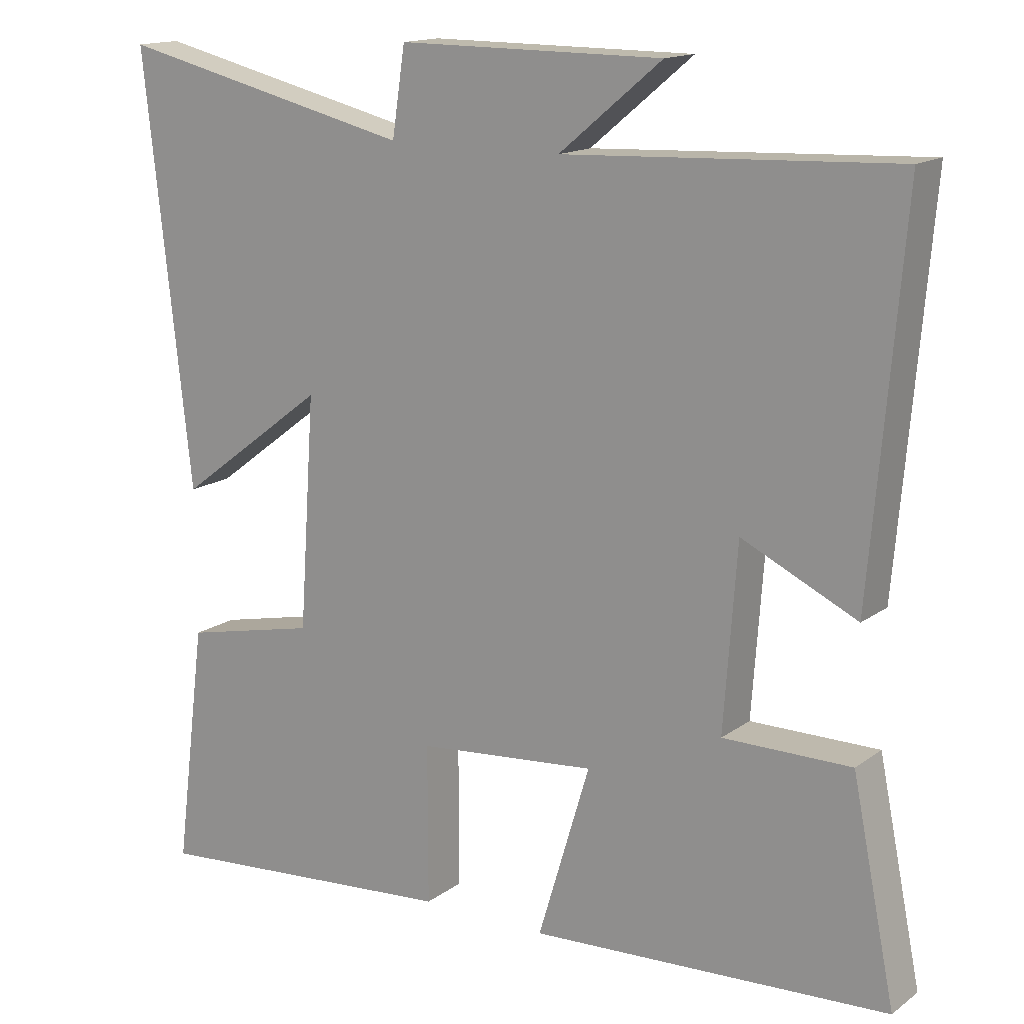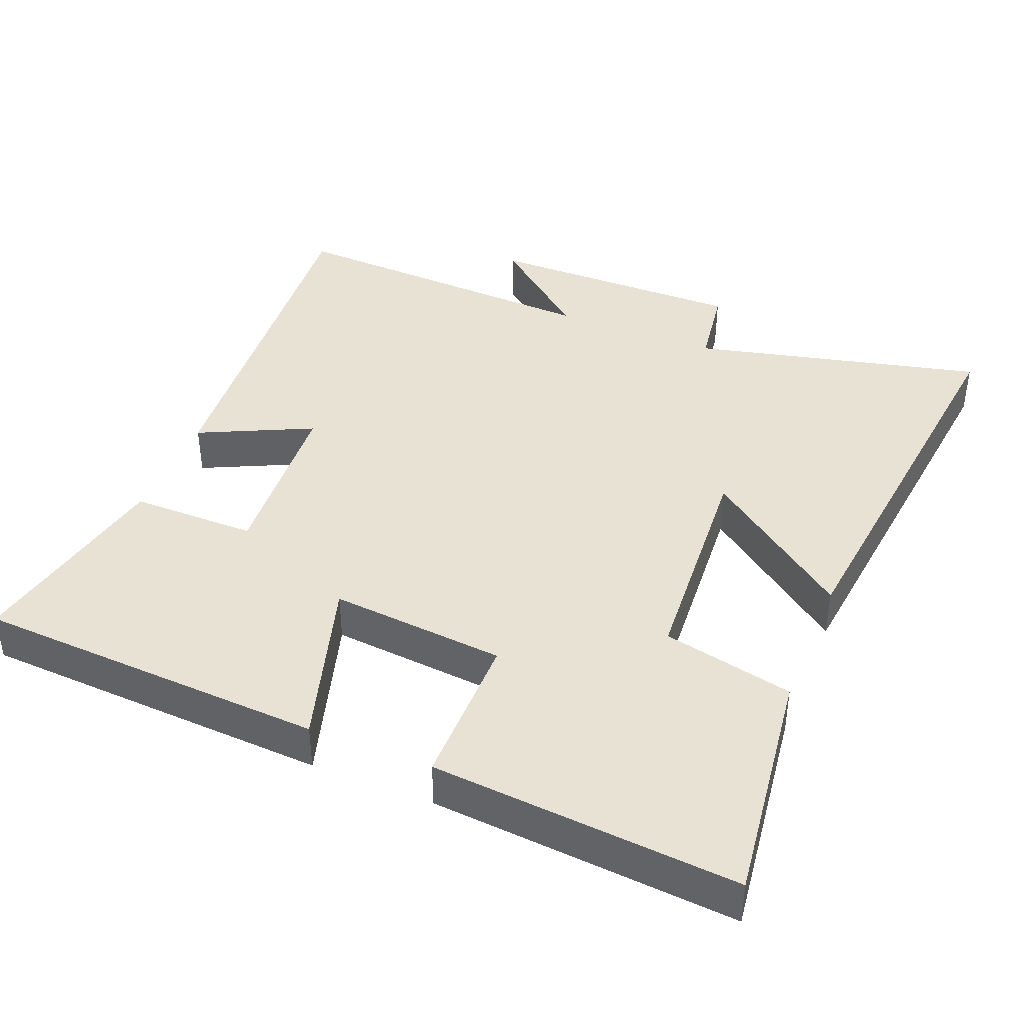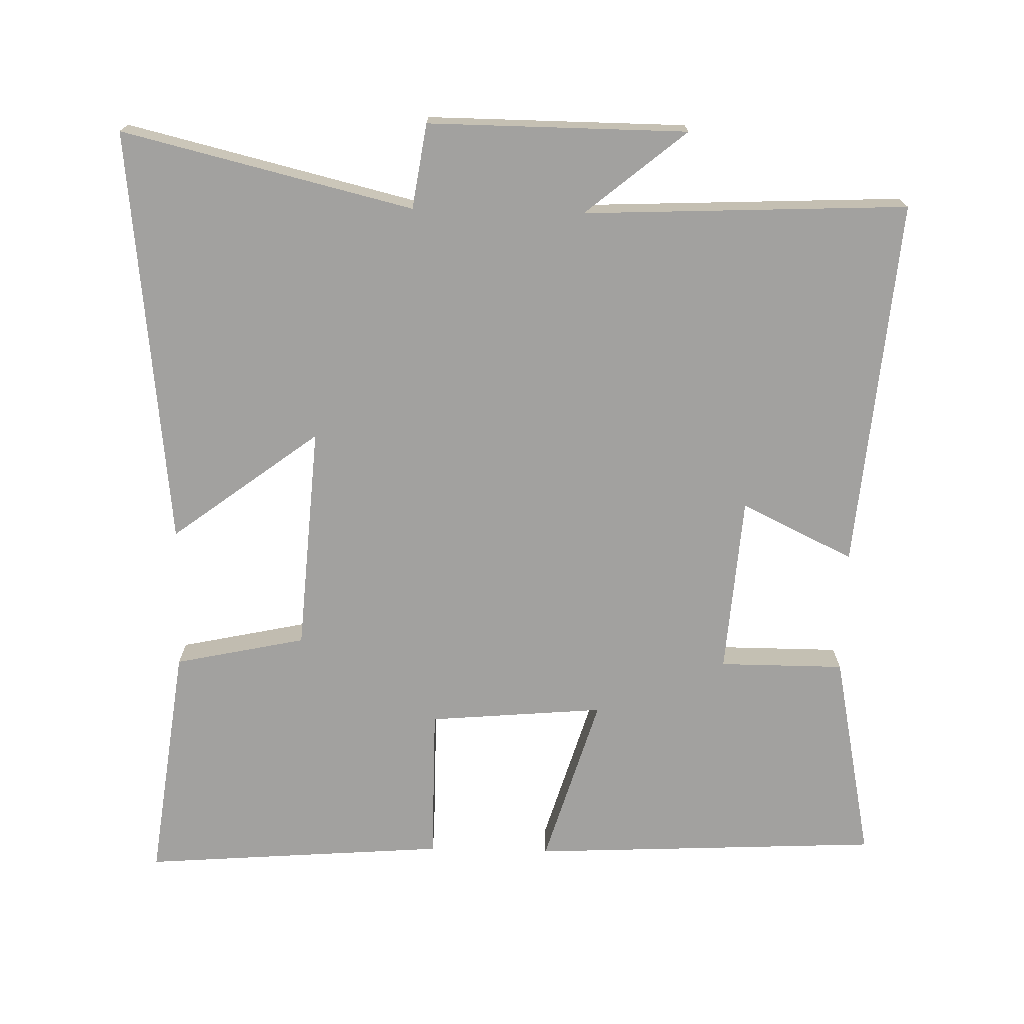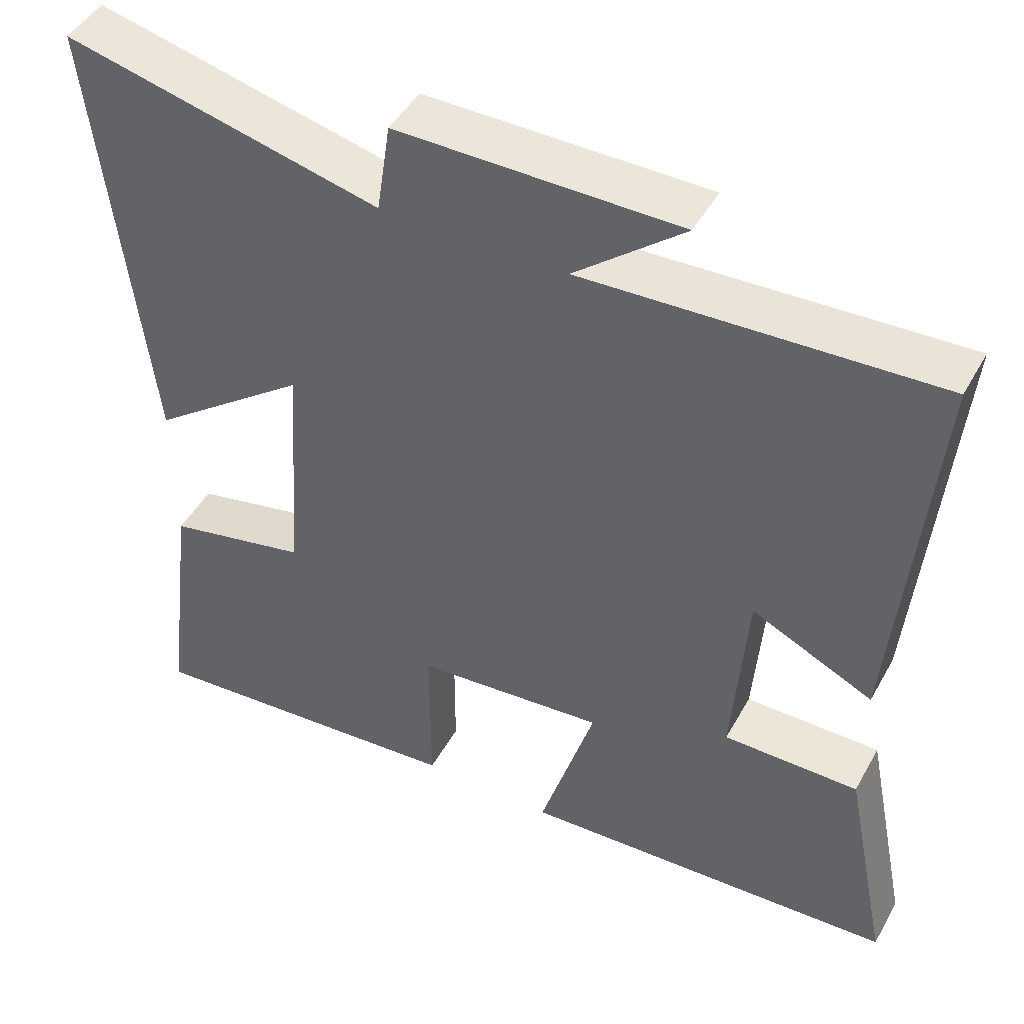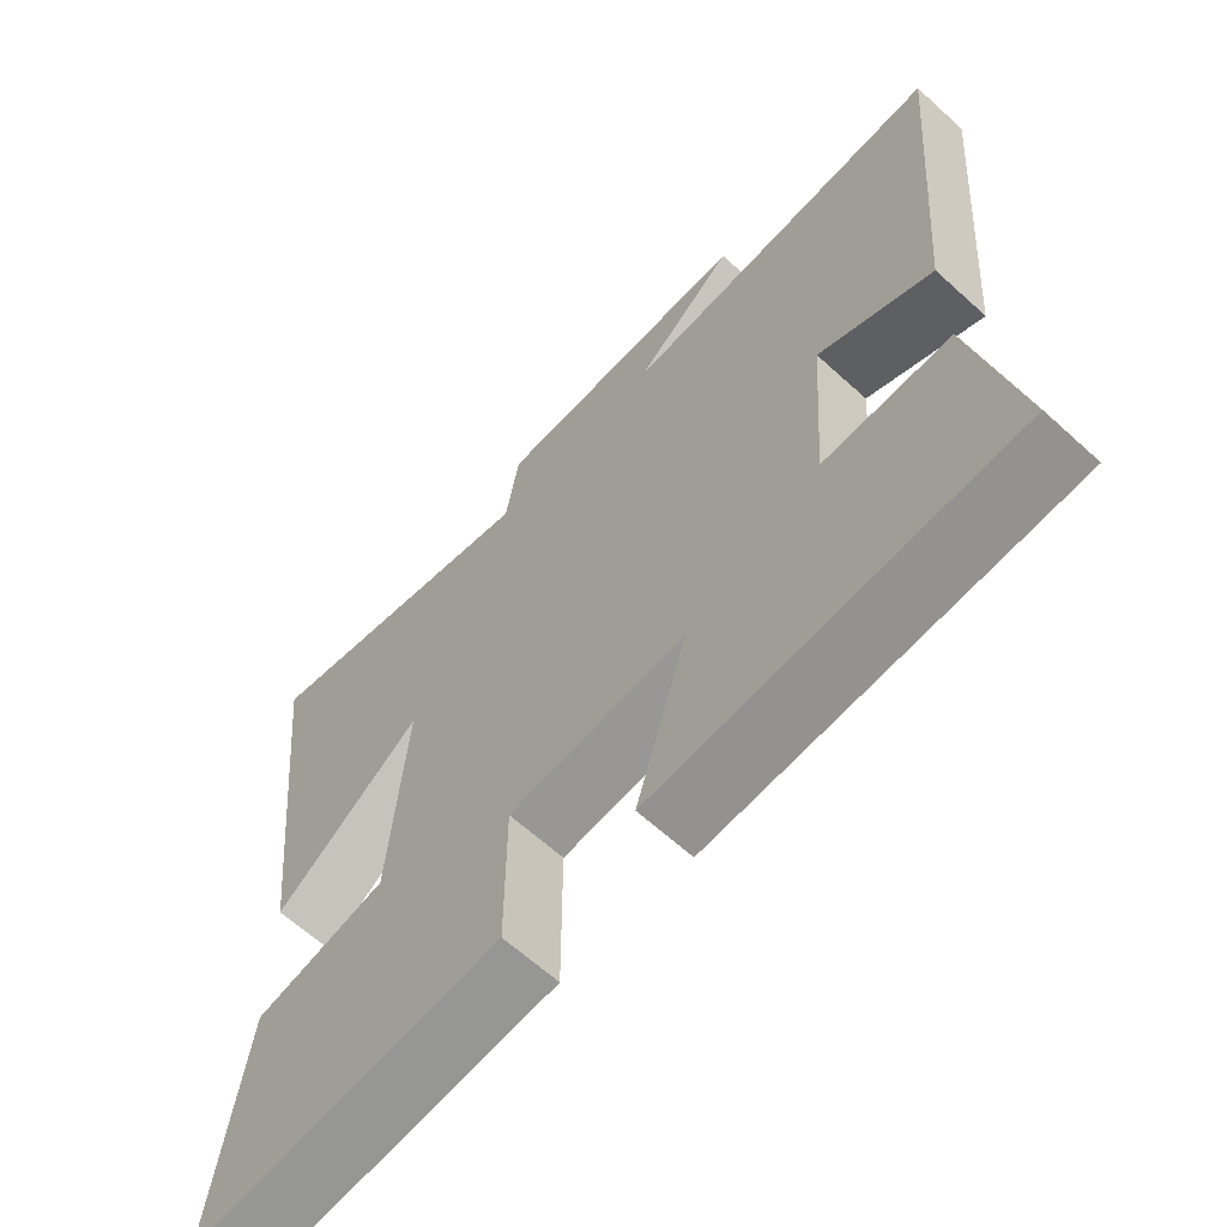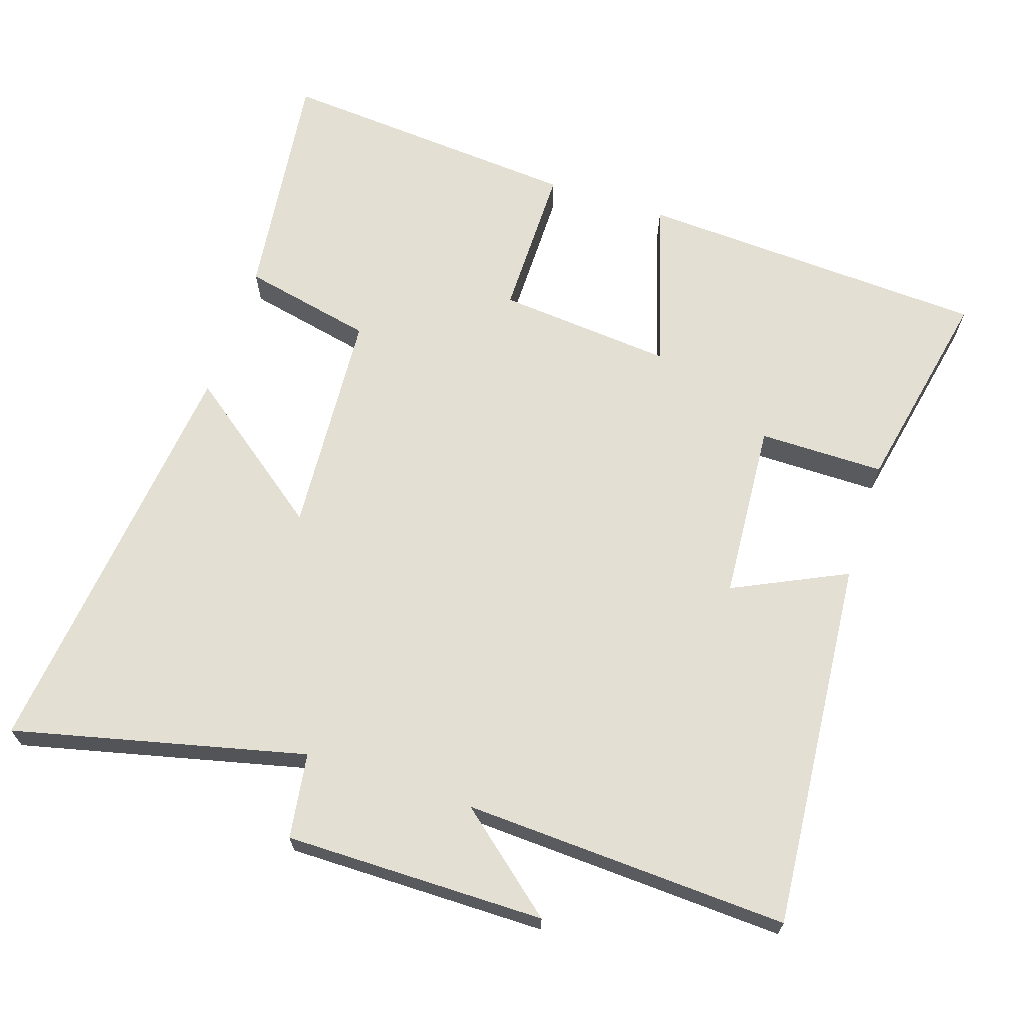
<metadata>
{"format":"obj","ext":"obj","renderer":"f3d","projection":"perspective","resolution":1024,"background":"white","views":[{"elev":15.2,"azim":34.1,"up":"+Z"},{"elev":40.6,"azim":-157.9,"up":"+Y"},{"elev":-72.2,"azim":-1.5,"up":"+Y"},{"elev":46.5,"azim":27.8,"up":"+Z"},{"elev":-64.1,"azim":47.5,"up":"+Z"},{"elev":66.6,"azim":18.2,"up":"+Y"}]}
</metadata>
<code>
v -0.565 0.07 0.598
v -0.155 0.07 0.5
v -0.137 0.07 0.62
v 0.229 0.07 0.618
v 0.087 0.07 0.5
v 0.544 0.07 0.521
v 0.5 0.07 -0.003
v 0.341 0.07 0.073
v 0.323 0.07 -0.179
v 0.5 0.07 -0.179
v 0.56 0.07 -0.475
v 0.064 0.07 -0.5
v 0.136 0.07 -0.259
v -0.112 0.07 -0.281
v -0.112 0.07 -0.5
v -0.543 0.07 -0.534
v -0.5 0.07 -0.197
v -0.315 0.07 -0.157
v -0.293 0.07 0.163
v -0.5 0.07 0.007
v -0.565 0 0.598
v -0.155 0 0.5
v -0.137 0 0.62
v 0.229 0 0.618
v 0.087 0 0.5
v 0.544 0 0.521
v 0.5 0 -0.003
v 0.341 0 0.073
v 0.323 0 -0.179
v 0.5 0 -0.179
v 0.56 0 -0.475
v 0.064 0 -0.5
v 0.136 0 -0.259
v -0.112 0 -0.281
v -0.112 0 -0.5
v -0.543 0 -0.534
v -0.5 0 -0.197
v -0.315 0 -0.157
v -0.293 0 0.163
v -0.5 0 0.007
f 19 20 1 2
f 18 19 2
f 16 17 18
f 15 16 18
f 14 15 18
f 13 14 18 2
f 11 12 13
f 10 11 13
f 9 10 13
f 13 2 3
f 9 13 3
f 8 9 3
f 5 6 7 8
f 5 8 3
f 3 4 5
f 22 21 40 39
f 22 39 38
f 38 37 36
f 38 36 35
f 38 35 34
f 22 38 34 33
f 33 32 31
f 33 31 30
f 33 30 29
f 23 22 33
f 23 33 29
f 23 29 28
f 28 27 26 25
f 23 28 25
f 25 24 23
f 1 21 22 2
f 2 22 23 3
f 3 23 24 4
f 4 24 25 5
f 5 25 26 6
f 6 26 27 7
f 7 27 28 8
f 8 28 29 9
f 9 29 30 10
f 10 30 31 11
f 11 31 32 12
f 12 32 33 13
f 13 33 34 14
f 14 34 35 15
f 15 35 36 16
f 16 36 37 17
f 17 37 38 18
f 18 38 39 19
f 19 39 40 20
f 20 40 21 1

</code>
